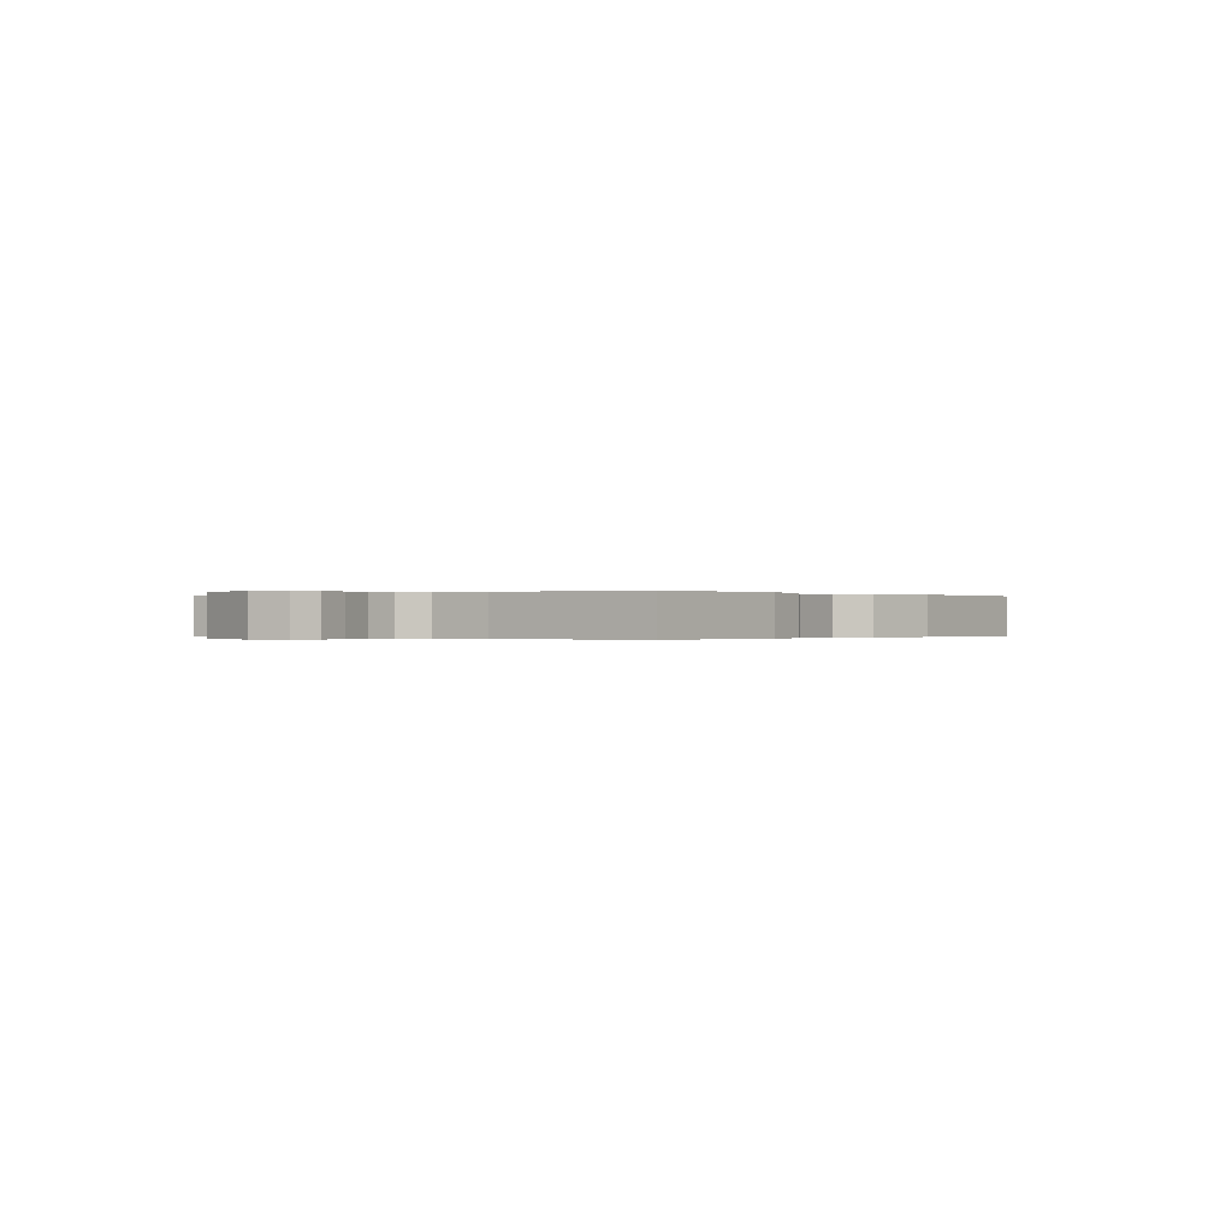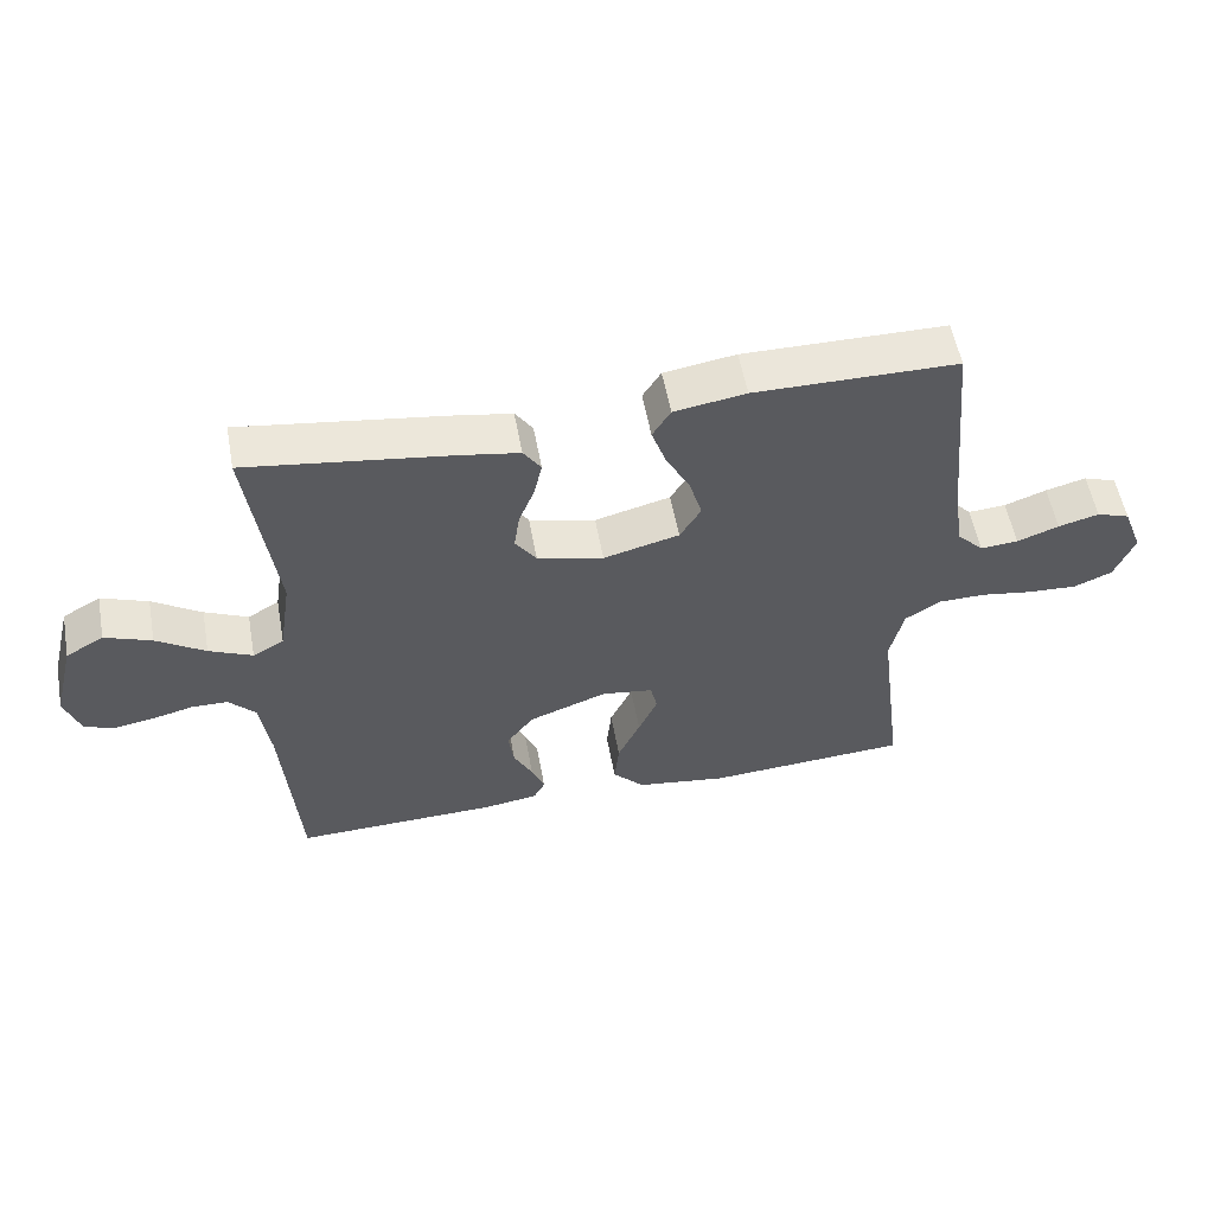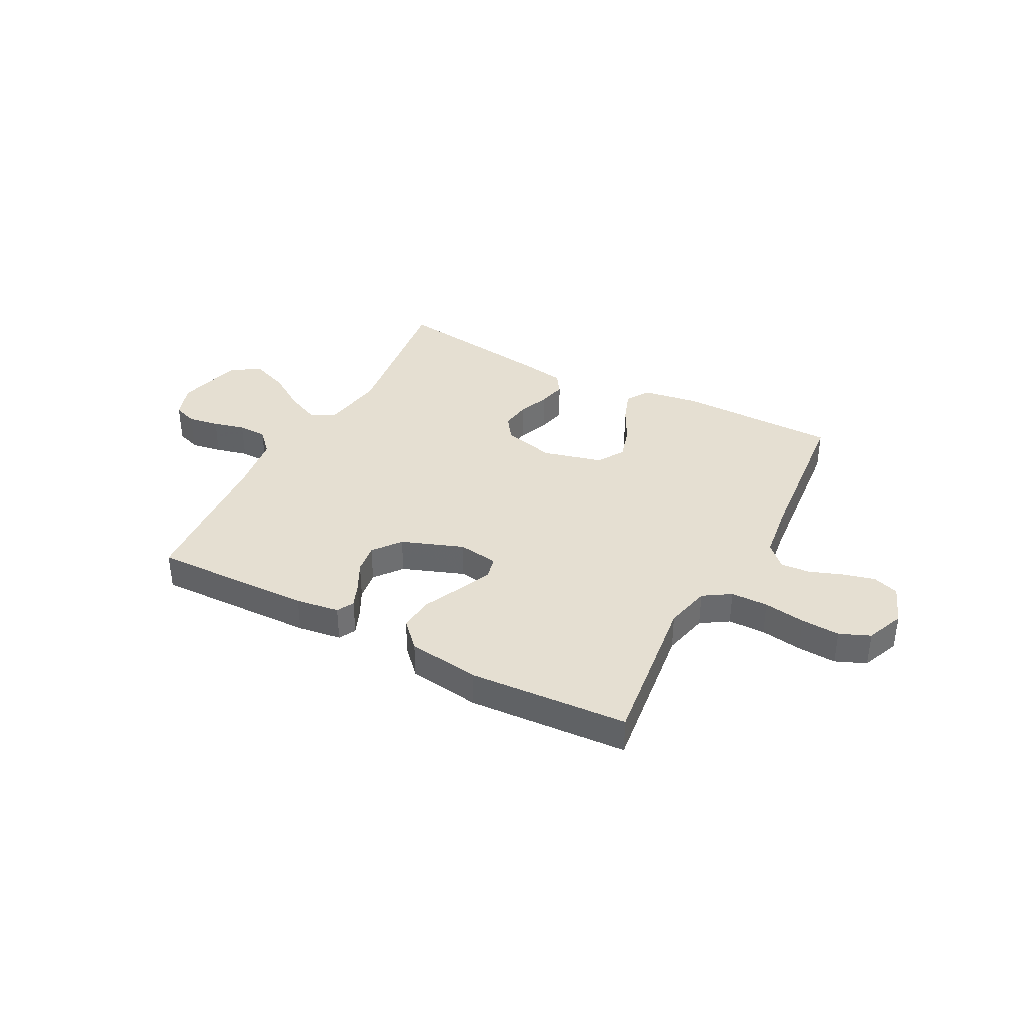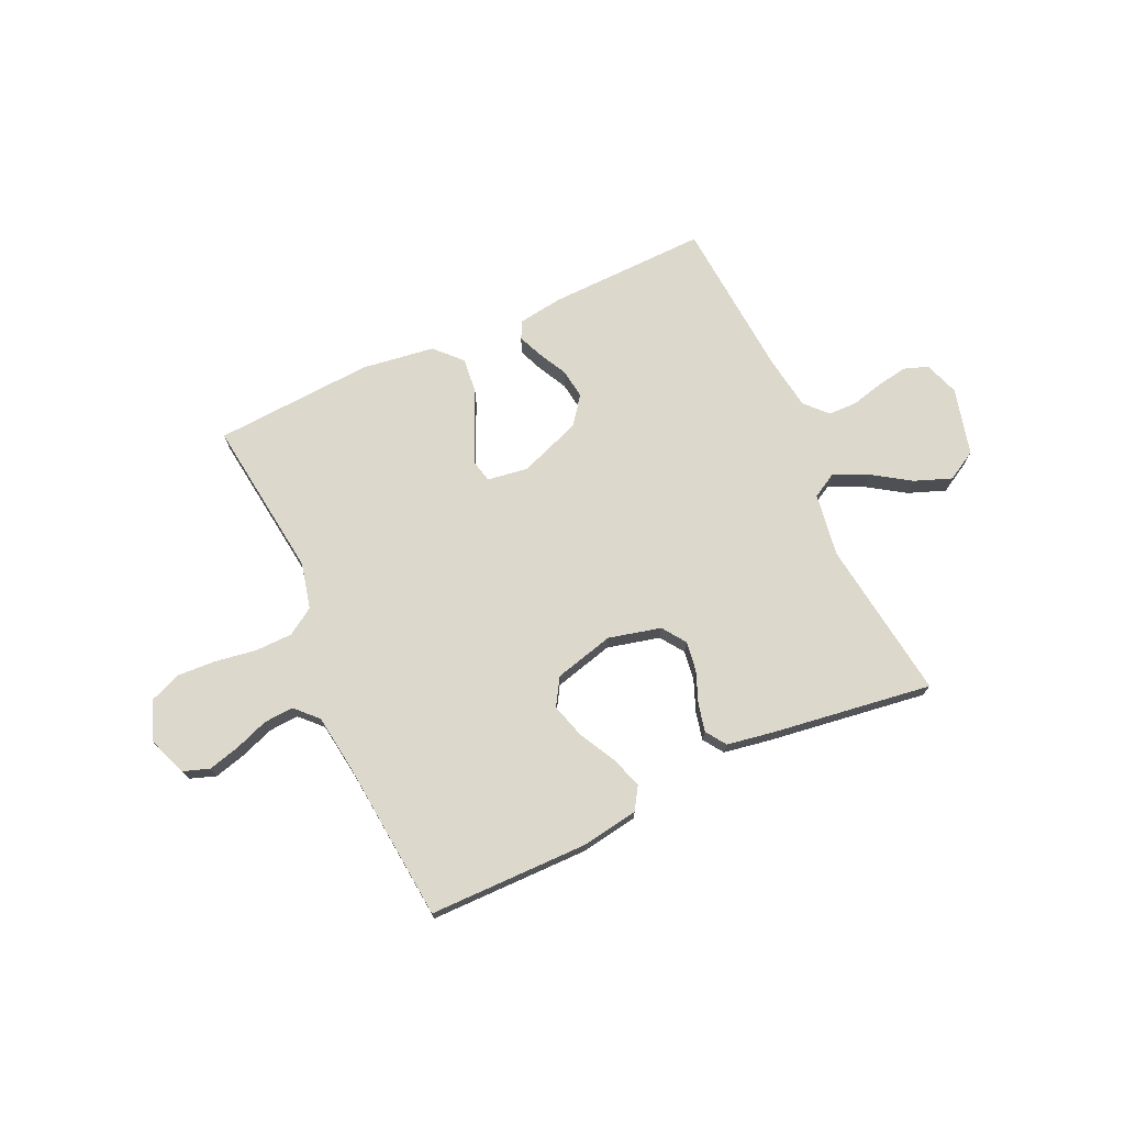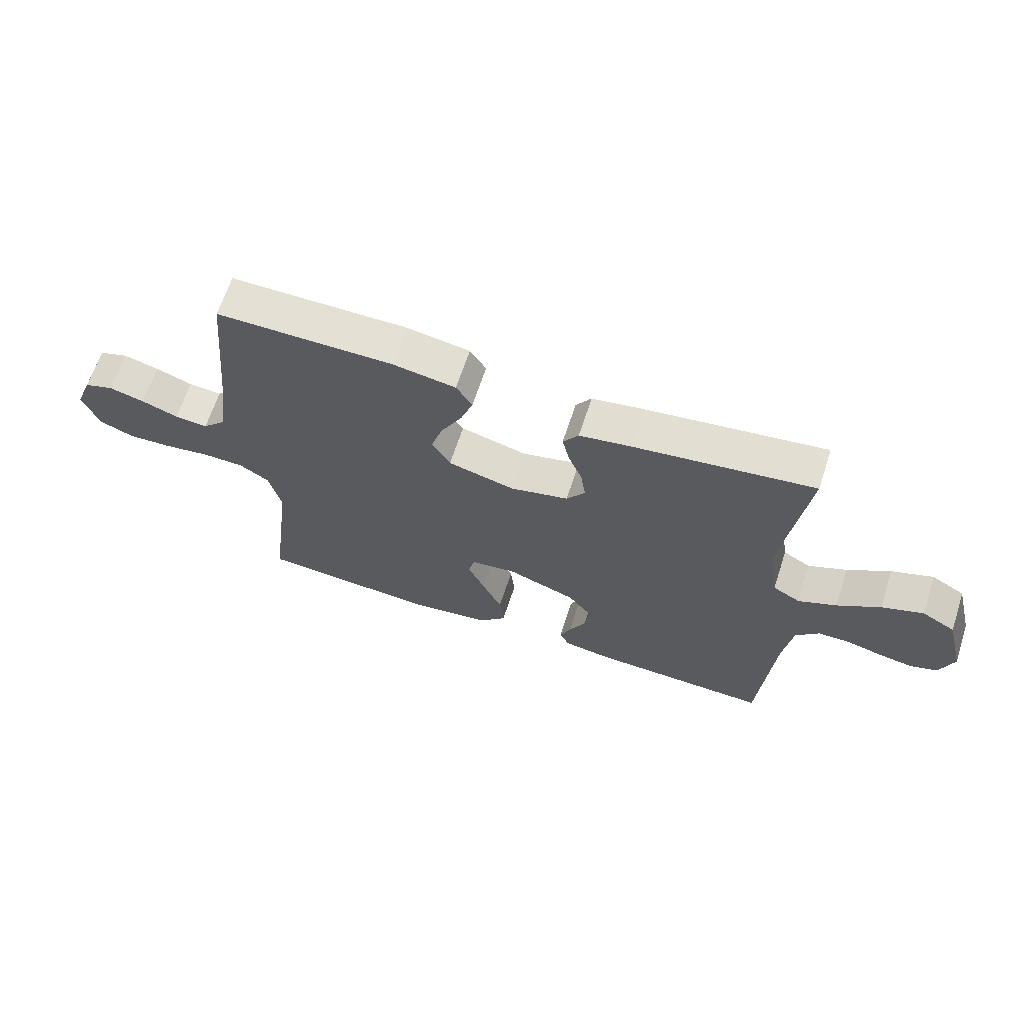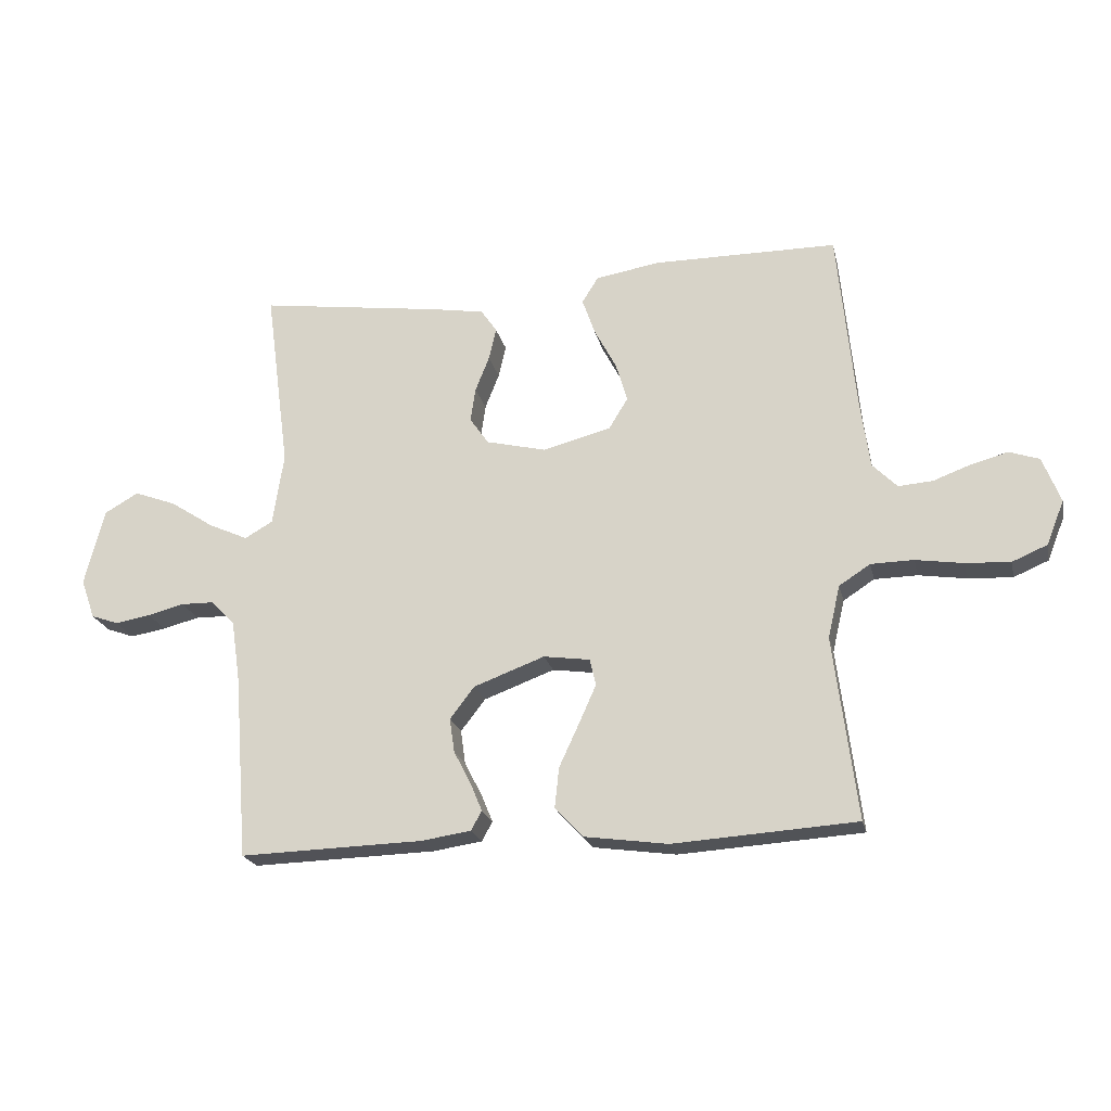
<metadata>
{"format":"obj","ext":"obj","renderer":"f3d","projection":"perspective","resolution":1024,"background":"white","views":[{"elev":-0.1,"azim":129.2,"up":"+Y"},{"elev":55.4,"azim":169.6,"up":"+Z"},{"elev":37.3,"azim":-152.1,"up":"+Y"},{"elev":72.7,"azim":-24.6,"up":"+Y"},{"elev":65.5,"azim":18.1,"up":"+Z"},{"elev":-21.4,"azim":-167.4,"up":"+Z"}]}
</metadata>
<code>
v 0.5 0.07 -0.5
v 0.2 0.07 -0.492
v 0.118 0.07 -0.48
v 0.101 0.07 -0.448
v 0.12 0.07 -0.402
v 0.148 0.07 -0.348
v 0.156 0.07 -0.292
v 0.116 0.07 -0.24
v 0 0.07 -0.197
v -0.076 0.07 -0.208
v -0.086 0.07 -0.251
v -0.058 0.07 -0.314
v -0.025 0.07 -0.385
v -0.018 0.07 -0.451
v -0.065 0.07 -0.5
v -0.2 0.07 -0.519
v -0.5 0.07 -0.5
v -0.462 0.07 -0.2
v -0.482 0.07 -0.114
v -0.533 0.07 -0.081
v -0.603 0.07 -0.08
v -0.681 0.07 -0.092
v -0.754 0.07 -0.096
v -0.811 0.07 -0.072
v -0.84 0.07 0
v -0.811 0.07 0.075
v -0.762 0.07 0.092
v -0.702 0.07 0.076
v -0.64 0.07 0.053
v -0.584 0.07 0.049
v -0.544 0.07 0.09
v -0.529 0.07 0.2
v -0.5 0.07 0.5
v -0.2 0.07 0.502
v -0.094 0.07 0.485
v -0.067 0.07 0.442
v -0.088 0.07 0.382
v -0.124 0.07 0.314
v -0.143 0.07 0.25
v -0.112 0.07 0.199
v 0 0.07 0.17
v 0.098 0.07 0.194
v 0.129 0.07 0.238
v 0.121 0.07 0.294
v 0.098 0.07 0.352
v 0.086 0.07 0.405
v 0.112 0.07 0.443
v 0.2 0.07 0.458
v 0.5 0.07 0.5
v 0.46 0.07 0.2
v 0.478 0.07 0.082
v 0.524 0.07 0.056
v 0.588 0.07 0.085
v 0.66 0.07 0.132
v 0.729 0.07 0.158
v 0.785 0.07 0.126
v 0.817 0.07 0
v 0.794 0.07 -0.065
v 0.749 0.07 -0.081
v 0.691 0.07 -0.071
v 0.631 0.07 -0.056
v 0.577 0.07 -0.057
v 0.538 0.07 -0.098
v 0.523 0.07 -0.2
v 0.5 0 -0.5
v 0.2 0 -0.492
v 0.118 0 -0.48
v 0.101 0 -0.448
v 0.12 0 -0.402
v 0.148 0 -0.348
v 0.156 0 -0.292
v 0.116 0 -0.24
v 0 0 -0.197
v -0.076 0 -0.208
v -0.086 0 -0.251
v -0.058 0 -0.314
v -0.025 0 -0.385
v -0.018 0 -0.451
v -0.065 0 -0.5
v -0.2 0 -0.519
v -0.5 0 -0.5
v -0.462 0 -0.2
v -0.482 0 -0.114
v -0.533 0 -0.081
v -0.603 0 -0.08
v -0.681 0 -0.092
v -0.754 0 -0.096
v -0.811 0 -0.072
v -0.84 0 0
v -0.811 0 0.075
v -0.762 0 0.092
v -0.702 0 0.076
v -0.64 0 0.053
v -0.584 0 0.049
v -0.544 0 0.09
v -0.529 0 0.2
v -0.5 0 0.5
v -0.2 0 0.502
v -0.094 0 0.485
v -0.067 0 0.442
v -0.088 0 0.382
v -0.124 0 0.314
v -0.143 0 0.25
v -0.112 0 0.199
v 0 0 0.17
v 0.098 0 0.194
v 0.129 0 0.238
v 0.121 0 0.294
v 0.098 0 0.352
v 0.086 0 0.405
v 0.112 0 0.443
v 0.2 0 0.458
v 0.5 0 0.5
v 0.46 0 0.2
v 0.478 0 0.082
v 0.524 0 0.056
v 0.588 0 0.085
v 0.66 0 0.132
v 0.729 0 0.158
v 0.785 0 0.126
v 0.817 0 0
v 0.794 0 -0.065
v 0.749 0 -0.081
v 0.691 0 -0.071
v 0.631 0 -0.056
v 0.577 0 -0.057
v 0.538 0 -0.098
v 0.523 0 -0.2
f 58 59 60 61
f 56 57 58 61
f 56 61 62
f 53 54 55 56
f 52 53 56 62
f 51 52 62 63
f 47 48 49 50
f 47 50 51
f 44 45 46 47
f 43 44 47 51
f 42 43 51 63
f 35 36 37 38
f 35 38 39
f 32 33 34 35
f 31 32 35 39
f 30 31 39 40
f 26 27 28 29
f 24 25 26 29
f 24 29 30
f 21 22 23 24
f 20 21 24 30
f 19 20 30 40
f 15 16 17 18
f 12 13 14 15
f 11 12 15 18
f 10 11 18 19
f 3 4 5 6
f 1 2 3 6
f 64 1 6 7
f 41 42 63 64
f 41 64 7 8
f 40 41 8 9
f 9 10 19 40
f 125 124 123 122
f 125 122 121 120
f 126 125 120
f 120 119 118 117
f 126 120 117 116
f 127 126 116 115
f 114 113 112 111
f 115 114 111
f 111 110 109 108
f 115 111 108 107
f 127 115 107 106
f 102 101 100 99
f 103 102 99
f 99 98 97 96
f 103 99 96 95
f 104 103 95 94
f 93 92 91 90
f 93 90 89 88
f 94 93 88
f 88 87 86 85
f 94 88 85 84
f 104 94 84 83
f 82 81 80 79
f 79 78 77 76
f 82 79 76 75
f 83 82 75 74
f 70 69 68 67
f 70 67 66 65
f 71 70 65 128
f 128 127 106 105
f 72 71 128 105
f 73 72 105 104
f 104 83 74 73
f 1 65 66 2
f 2 66 67 3
f 3 67 68 4
f 4 68 69 5
f 5 69 70 6
f 6 70 71 7
f 7 71 72 8
f 8 72 73 9
f 9 73 74 10
f 10 74 75 11
f 11 75 76 12
f 12 76 77 13
f 13 77 78 14
f 14 78 79 15
f 15 79 80 16
f 16 80 81 17
f 17 81 82 18
f 18 82 83 19
f 19 83 84 20
f 20 84 85 21
f 21 85 86 22
f 22 86 87 23
f 23 87 88 24
f 24 88 89 25
f 25 89 90 26
f 26 90 91 27
f 27 91 92 28
f 28 92 93 29
f 29 93 94 30
f 30 94 95 31
f 31 95 96 32
f 32 96 97 33
f 33 97 98 34
f 34 98 99 35
f 35 99 100 36
f 36 100 101 37
f 37 101 102 38
f 38 102 103 39
f 39 103 104 40
f 40 104 105 41
f 41 105 106 42
f 42 106 107 43
f 43 107 108 44
f 44 108 109 45
f 45 109 110 46
f 46 110 111 47
f 47 111 112 48
f 48 112 113 49
f 49 113 114 50
f 50 114 115 51
f 51 115 116 52
f 52 116 117 53
f 53 117 118 54
f 54 118 119 55
f 55 119 120 56
f 56 120 121 57
f 57 121 122 58
f 58 122 123 59
f 59 123 124 60
f 60 124 125 61
f 61 125 126 62
f 62 126 127 63
f 63 127 128 64
f 64 128 65 1

</code>
